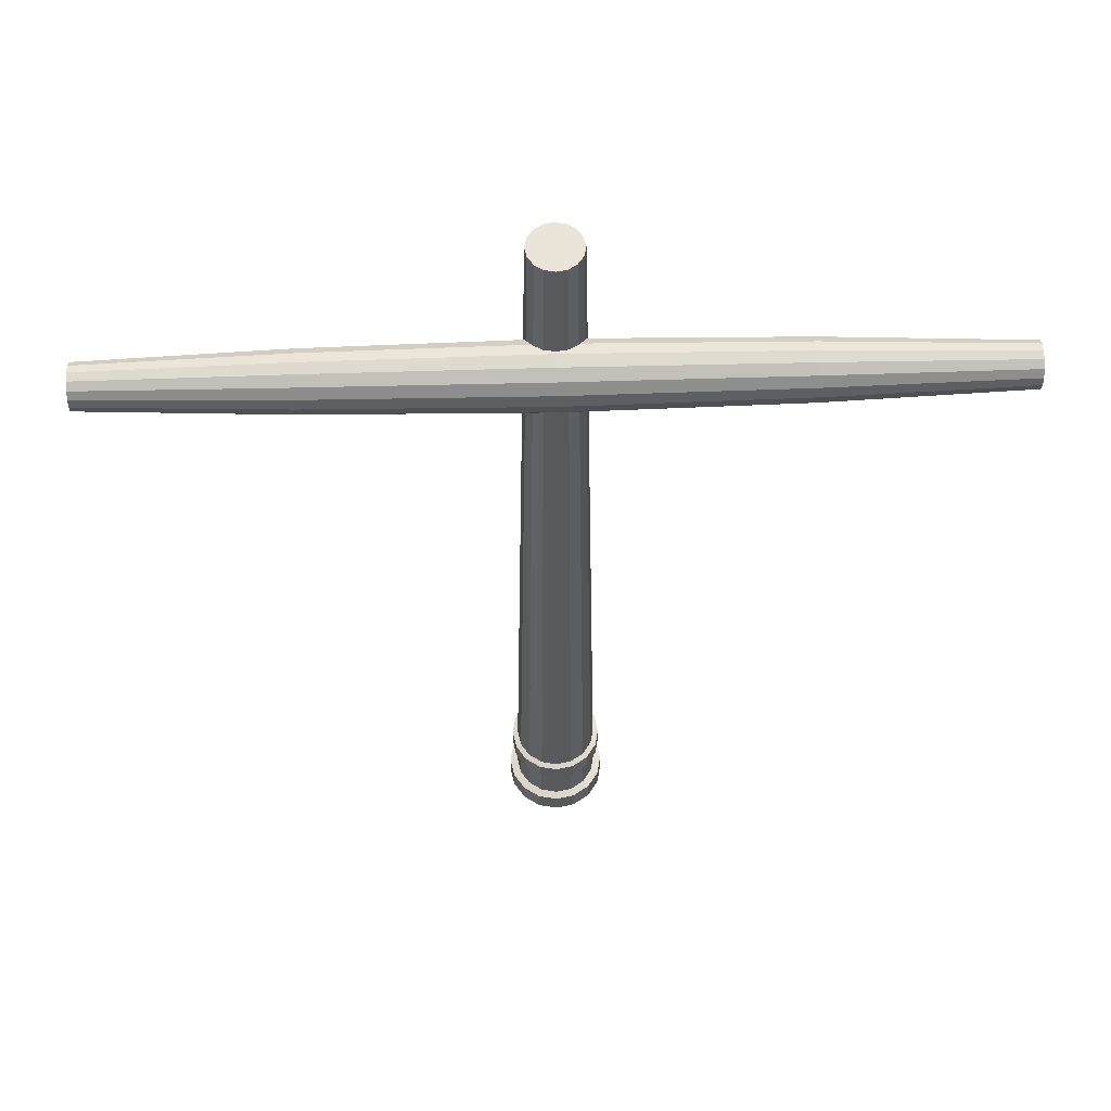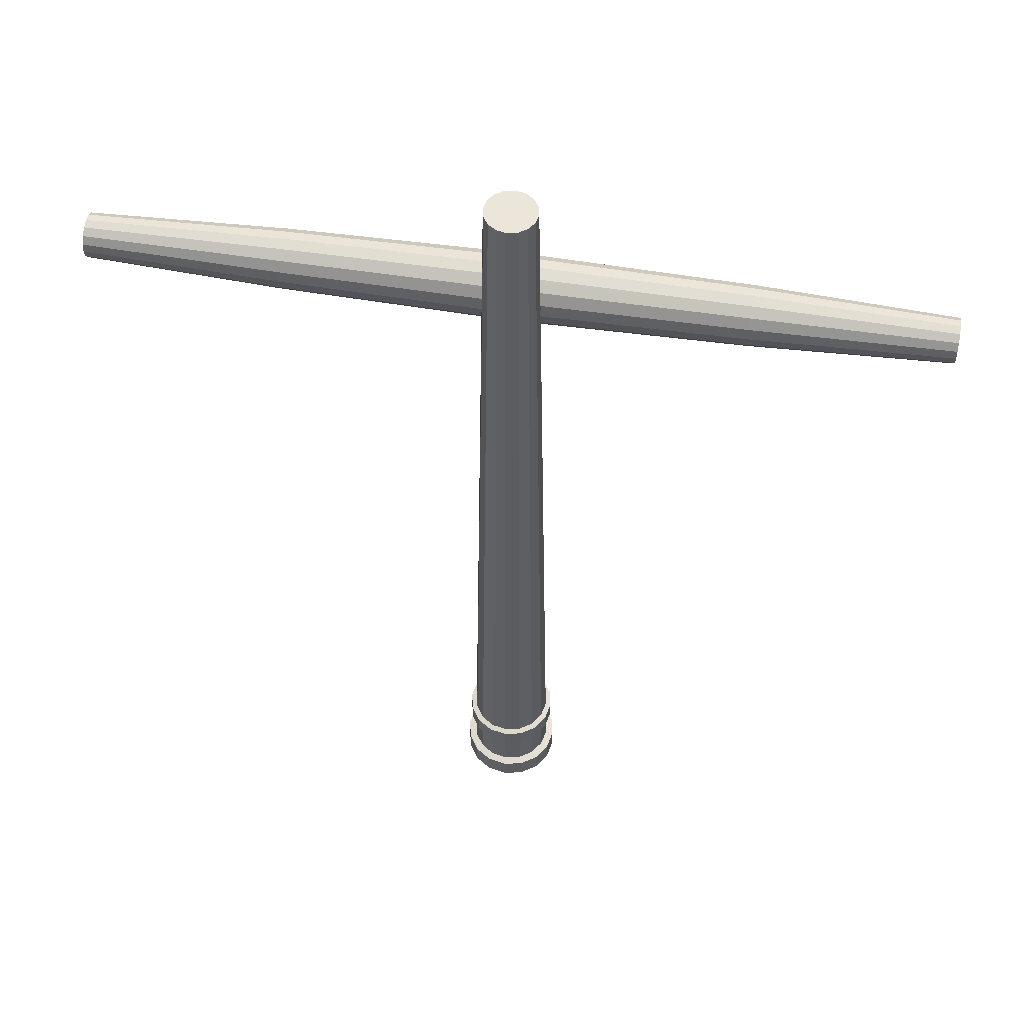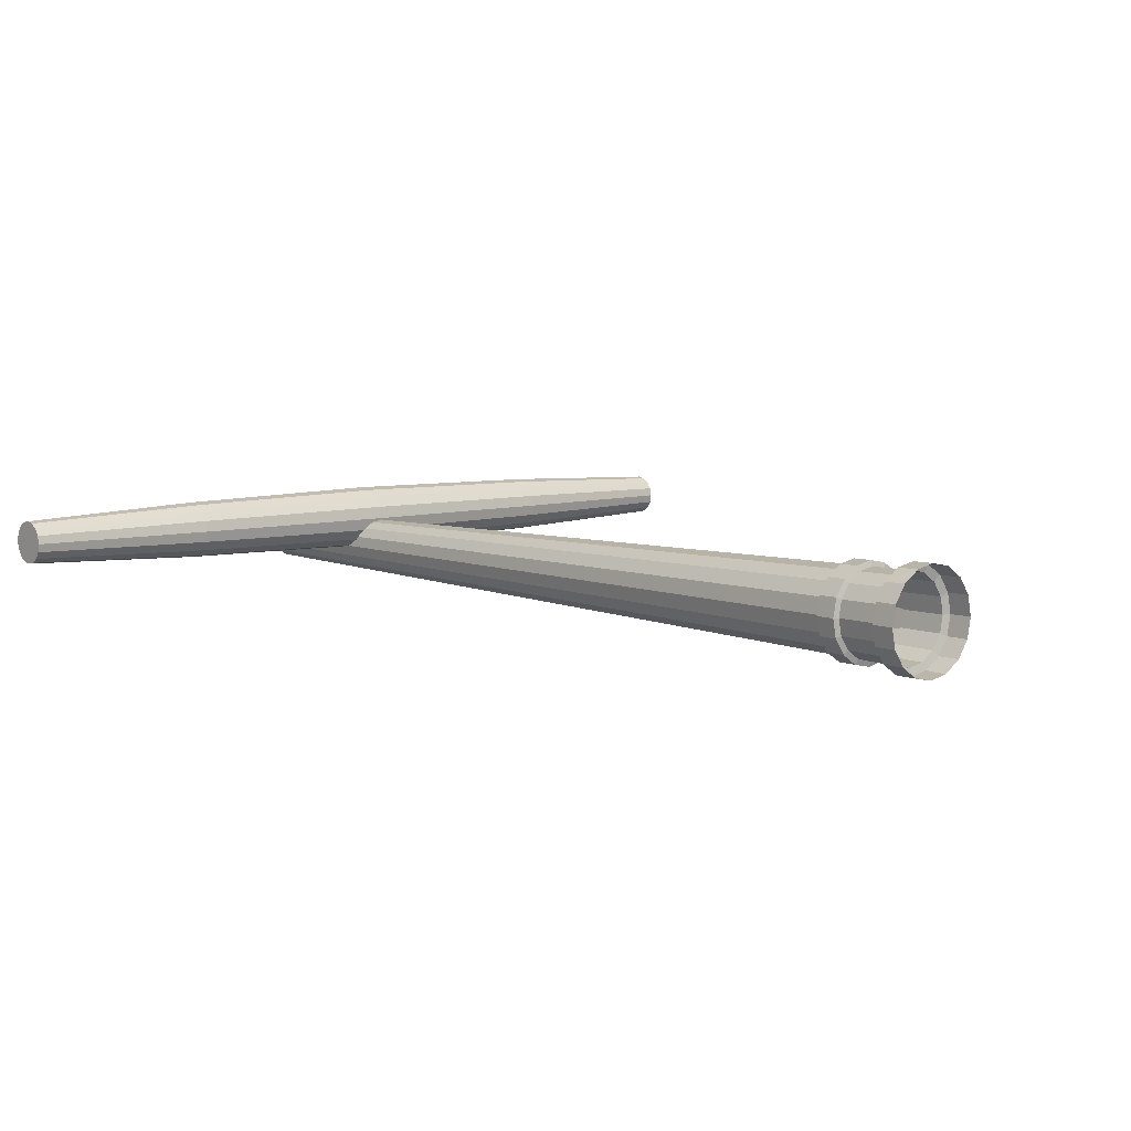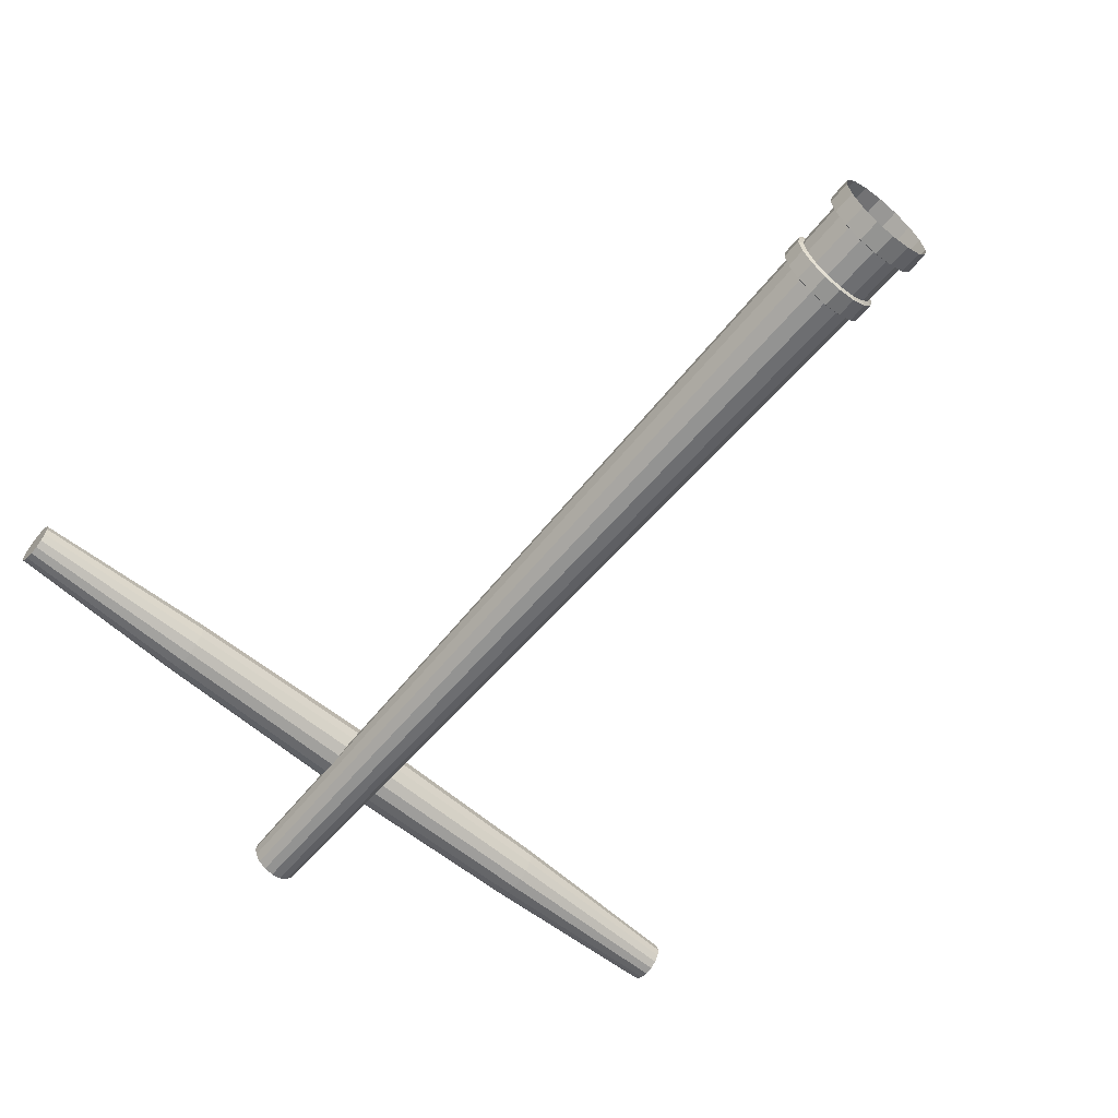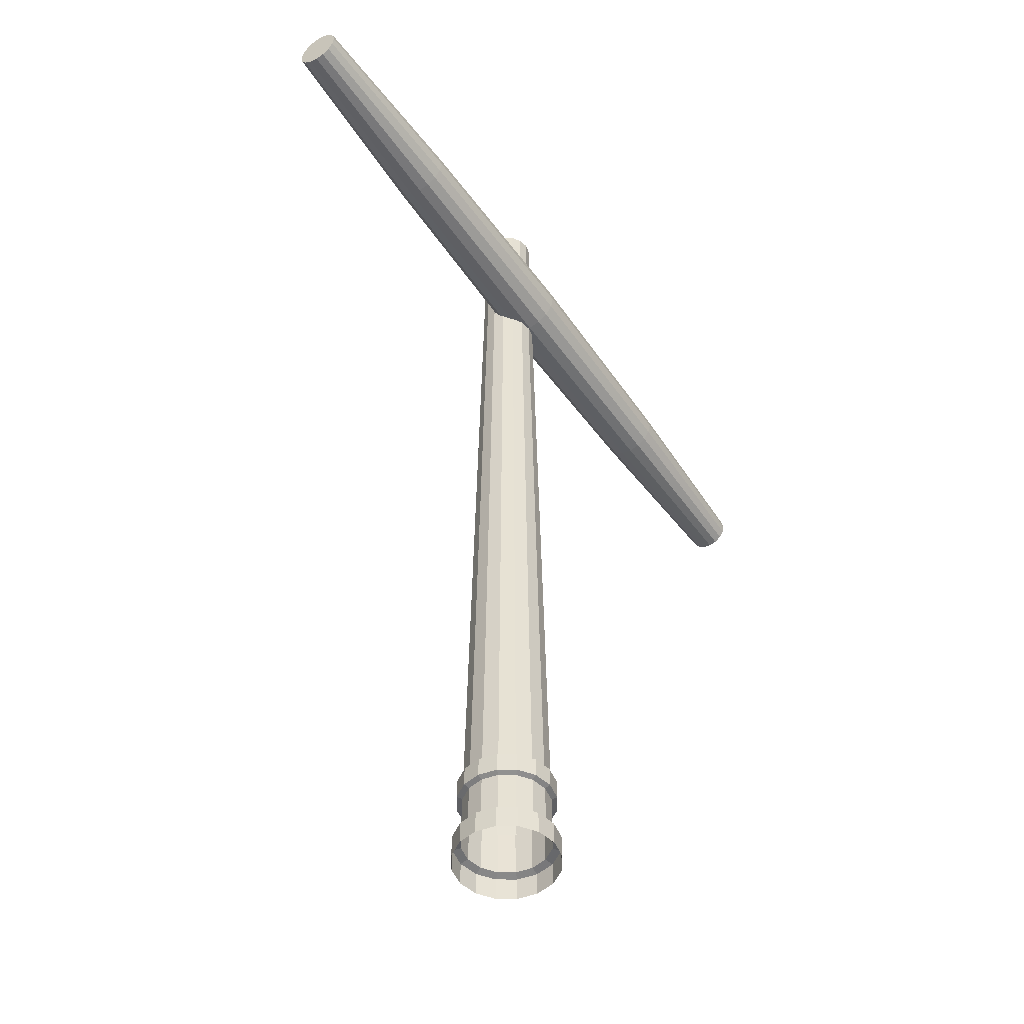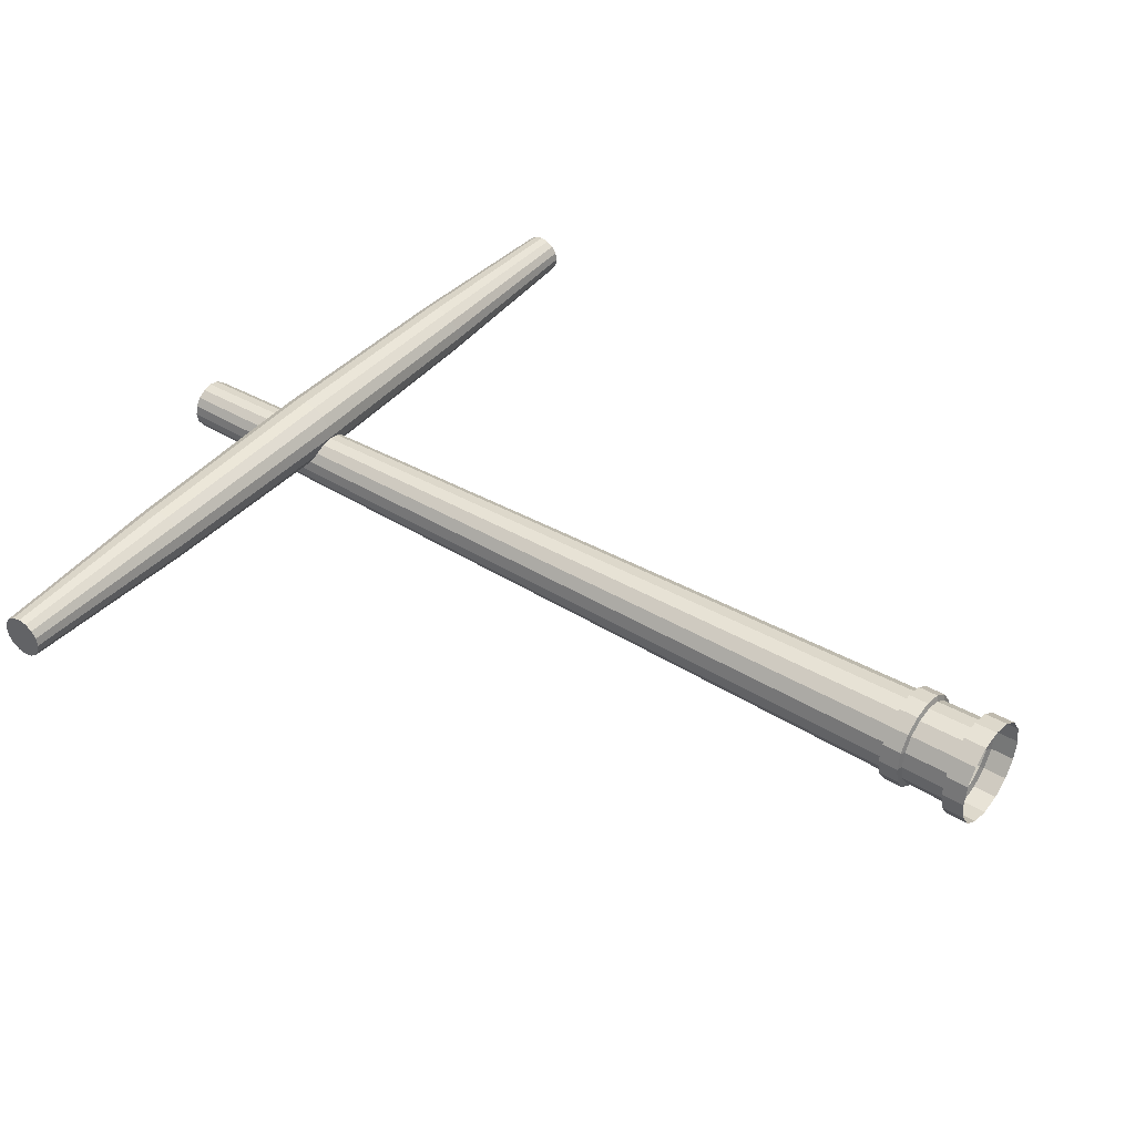
<metadata>
{"format":"obj","ext":"obj","renderer":"f3d","projection":"perspective","resolution":1024,"background":"white","views":[{"elev":59.2,"azim":-1.6,"up":"+Y"},{"elev":55.7,"azim":-171.0,"up":"+Y"},{"elev":6.8,"azim":-40.9,"up":"+Z"},{"elev":-62.0,"azim":-40.0,"up":"+Z"},{"elev":-49.1,"azim":-56.6,"up":"+Y"},{"elev":40.2,"azim":-53.7,"up":"+Z"}]}
</metadata>
<code>
o Cube
v -0 -0.04079 -0.4598
v 0 8.459 -0.2331
v 0.1727 -0.04079 -0.4255
v 0.0859 8.459 -0.216
v 0.319 -0.04079 -0.3277
v 0.1587 8.459 -0.1674
v 0.4168 -0.04079 -0.1813
v 0.2074 8.459 -0.09454
v 0.4512 -0.04079 -0.008641
v 0.2245 8.459 -0.008641
v 0.4168 -0.04079 0.164
v 0.2074 8.459 0.07726
v 0.319 -0.04079 0.3104
v 0.1587 8.459 0.1501
v 0.1727 -0.04079 0.4082
v 0.0859 8.459 0.1987
v 0 -0.04079 0.4425
v 0 8.459 0.2158
v -0.1727 -0.04079 0.4082
v -0.0859 8.459 0.1987
v -0.319 -0.04079 0.3104
v -0.1587 8.459 0.1501
v -0.4168 -0.04079 0.164
v -0.2074 8.459 0.07726
v -0.4512 -0.04079 -0.008641
v -0.2245 8.459 -0.008641
v -0.4168 -0.04079 -0.1813
v -0.2074 8.459 -0.09454
v -0.319 -0.04079 -0.3277
v -0.1587 8.459 -0.1674
v -0.1727 -0.04079 -0.4255
v -0.0859 8.459 -0.216
v -0 0.1772 -0.3874
v 0.1449 0.1772 -0.3585
v 0.2678 0.1772 -0.2764
v 0.3499 0.1772 -0.1536
v 0.3787 0.1772 -0.008641
v 0.3499 0.1772 0.1363
v 0.2678 0.1772 0.2592
v 0.1449 0.1772 0.3413
v 0 0.1772 0.3701
v -0.1449 0.1772 0.3413
v -0.2678 0.1772 0.2592
v -0.3499 0.1772 0.1363
v -0.3787 0.1772 -0.008641
v -0.3499 0.1772 -0.1536
v -0.2678 0.1772 -0.2764
v -0.1449 0.1772 -0.3585
v -0 0.5885 -0.4283
v 0.1606 0.5885 -0.3964
v 0.2968 0.5885 -0.3054
v 0.3877 0.5885 -0.1692
v 0.4197 0.5885 -0.008641
v 0.3877 0.5885 0.152
v 0.2968 0.5885 0.2881
v 0.1606 0.5885 0.3791
v 0 0.5885 0.411
v -0.1606 0.5885 0.3791
v -0.2968 0.5885 0.2881
v -0.3877 0.5885 0.152
v -0.4197 0.5885 -0.008641
v -0.3877 0.5885 -0.1692
v -0.2968 0.5885 -0.3054
v -0.1606 0.5885 -0.3964
v -0 0.7621 -0.4263
v 0.1409 0.7764 -0.3487
v 0.2603 0.7764 -0.2689
v 0.3401 0.7764 -0.1495
v 0.3681 0.7764 -0.008641
v 0.3401 0.7764 0.1322
v 0.2603 0.7764 0.2516
v 0.1409 0.7764 0.3314
v 0 0.7764 0.3595
v -0.1409 0.7764 0.3314
v -0.2603 0.7764 0.2516
v -0.3401 0.7764 0.1322
v -0.3681 0.7764 -0.008641
v -0.3401 0.7764 -0.1495
v -0.2603 0.7764 -0.2689
v -0.1409 0.7764 -0.3487
v -0.1421 0.5742 -0.3517
v -0 0.5742 -0.38
v -0.2626 0.5742 -0.2712
v -0.3431 0.5742 -0.1507
v -0.3713 0.5742 -0.008641
v -0.3431 0.5742 0.1335
v -0.2626 0.5742 0.2539
v -0.1421 0.5742 0.3344
v 0 0.5742 0.3627
v 0.1421 0.5742 0.3344
v 0.2626 0.5742 0.2539
v 0.3431 0.5742 0.1335
v 0.3713 0.5742 -0.008641
v 0.3431 0.5742 -0.1507
v 0.2626 0.5742 -0.2712
v 0.1421 0.5742 -0.3517
v -0.1598 0.7621 -0.3945
v -0 0.7764 -0.3767
v -0.2954 0.7621 -0.304
v -0.3859 0.7621 -0.1685
v -0.4177 0.7621 -0.008641
v -0.3859 0.7621 0.1512
v -0.2954 0.7621 0.2867
v -0.1598 0.7621 0.3773
v 0 0.7621 0.4091
v 0.1598 0.7621 0.3773
v 0.2954 0.7621 0.2867
v 0.3859 0.7621 0.1512
v 0.4177 0.7621 -0.008641
v 0.3859 0.7621 -0.1685
v 0.2954 0.7621 -0.304
v 0.1598 0.7621 -0.3945
v -0.1717 0.1602 -0.4232
v -0 0.1602 -0.4574
v -0.3173 0.1602 -0.326
v -0.4146 0.1602 -0.1804
v -0.4488 0.1602 -0.008641
v -0.4146 0.1602 0.1631
v -0.3173 0.1602 0.3087
v -0.1717 0.1602 0.406
v 0 0.1602 0.4401
v 0.1717 0.1602 0.406
v 0.3173 0.1602 0.3087
v 0.4146 0.1602 0.1631
v 0.4488 0.1602 -0.008641
v 0.4146 0.1602 -0.1804
v 0.3173 0.1602 -0.326
v 0.1717 0.1602 -0.4232
v -3.663 7.226 0.07008
v 3.663 7.226 0.07008
v -3.663 7.154 0.08446
v 3.663 7.154 0.08446
v -3.663 7.092 0.1254
v 3.663 7.092 0.1254
v -3.663 7.051 0.1867
v 3.663 7.051 0.1867
v -3.663 7.037 0.2589
v 3.663 7.037 0.2589
v -3.663 7.051 0.3312
v 3.663 7.051 0.3312
v -3.663 7.092 0.3925
v 3.663 7.092 0.3925
v -3.663 7.154 0.4334
v 3.663 7.154 0.4334
v -3.663 7.226 0.4478
v 3.663 7.226 0.4478
v -3.663 7.298 0.4334
v 3.663 7.298 0.4334
v -3.663 7.36 0.3925
v 3.663 7.36 0.3925
v -3.663 7.4 0.3312
v 3.663 7.4 0.3312
v -3.663 7.415 0.2589
v 3.663 7.415 0.2589
v -3.663 7.4 0.1867
v 3.663 7.4 0.1867
v -3.663 7.36 0.1254
v 3.663 7.36 0.1254
v -3.663 7.298 0.08446
v 3.663 7.298 0.08446
v -0 7.226 -0.02488
v -0 7.117 -0.003272
v -0 7.025 0.05825
v -0 6.964 0.1503
v -0 6.942 0.2589
v -0 6.964 0.3676
v -0 7.025 0.4596
v -0 7.117 0.5212
v -0 7.226 0.5428
v -0 7.335 0.5212
v -0 7.427 0.4596
v -0 7.488 0.3676
v -0 7.51 0.2589
v -0 7.488 0.1503
v -0 7.427 0.05825
v -0 7.335 -0.003272
v -1.967 7.129 0.02445
v -1.967 7.046 0.07947
v -1.967 6.991 0.1618
v -1.967 6.972 0.2589
v -1.967 6.991 0.3561
v -1.967 7.046 0.4384
v -1.967 7.129 0.4934
v -1.967 7.226 0.5128
v -1.967 7.323 0.4934
v -1.967 7.405 0.4384
v -1.967 7.46 0.3561
v -1.967 7.48 0.2589
v -1.967 7.46 0.1618
v -1.967 7.405 0.07947
v -1.967 7.323 0.02444
v -1.967 7.226 0.005123
v 1.967 7.226 0.005123
v 1.967 7.129 0.02445
v 1.967 7.046 0.07947
v 1.967 6.991 0.1618
v 1.967 6.972 0.2589
v 1.967 6.991 0.3561
v 1.967 7.046 0.4384
v 1.967 7.129 0.4934
v 1.967 7.226 0.5128
v 1.967 7.323 0.4934
v 1.967 7.405 0.4384
v 1.967 7.46 0.3561
v 1.967 7.48 0.2589
v 1.967 7.46 0.1618
v 1.967 7.405 0.07947
v 1.967 7.323 0.02444
f 2 66 98
f 4 67 66
f 6 68 67
f 8 69 68
f 10 70 69
f 12 71 70
f 14 72 71
f 16 73 72
f 18 74 73
f 20 75 74
f 22 76 75
f 24 77 76
f 26 78 77
f 28 79 78
f 22 14 6
f 30 80 79
f 32 98 80
f 31 114 1
f 115 31 29
f 116 29 27
f 117 27 25
f 23 117 25
f 119 23 21
f 120 21 19
f 121 19 17
f 122 17 15
f 123 15 13
f 124 13 11
f 125 11 9
f 126 9 7
f 127 7 5
f 128 5 3
f 1 128 3
f 81 33 48
f 47 81 48
f 84 47 46
f 85 46 45
f 86 45 44
f 87 44 43
f 42 87 43
f 89 42 41
f 90 41 40
f 91 40 39
f 92 39 38
f 93 38 37
f 94 37 36
f 95 36 35
f 96 35 34
f 82 34 33
f 64 65 49
f 99 64 63
f 100 63 62
f 101 62 61
f 102 61 60
f 59 102 60
f 104 59 58
f 105 58 57
f 106 57 56
f 107 56 55
f 108 55 54
f 109 54 53
f 110 53 52
f 111 52 51
f 50 111 51
f 65 50 49
f 49 81 64
f 64 83 63
f 63 84 62
f 62 85 61
f 61 86 60
f 60 87 59
f 58 87 88
f 58 89 57
f 56 89 90
f 56 91 55
f 54 91 92
f 54 93 53
f 52 93 94
f 52 95 51
f 51 96 50
f 50 82 49
f 97 98 65
f 97 79 80
f 100 79 99
f 101 78 100
f 101 76 77
f 103 76 102
f 104 75 103
f 104 73 74
f 106 73 105
f 107 72 106
f 108 71 107
f 109 70 108
f 109 68 69
f 110 67 68
f 111 66 67
f 65 66 112
f 113 33 114
f 115 48 113
f 115 46 47
f 117 46 116
f 117 44 45
f 119 44 118
f 120 43 119
f 120 41 42
f 122 41 121
f 123 40 122
f 124 39 123
f 125 38 124
f 126 37 125
f 126 35 36
f 127 34 35
f 128 33 34
f 193 132 194
f 132 195 194
f 134 196 195
f 136 197 196
f 138 198 197
f 140 199 198
f 142 200 199
f 144 201 200
f 146 202 201
f 148 203 202
f 150 204 203
f 152 205 204
f 154 206 205
f 156 207 206
f 158 150 142
f 207 160 208
f 160 193 208
f 151 155 159
f 176 192 191
f 175 191 190
f 174 190 189
f 173 189 188
f 172 188 187
f 171 187 186
f 170 186 185
f 169 185 184
f 168 184 183
f 167 183 182
f 166 182 181
f 165 181 180
f 179 165 180
f 178 164 179
f 177 163 178
f 161 177 192
f 192 131 129
f 131 178 133
f 133 179 135
f 179 137 135
f 180 139 137
f 139 182 141
f 182 143 141
f 183 145 143
f 145 185 147
f 185 149 147
f 186 151 149
f 151 188 153
f 188 155 153
f 155 190 157
f 190 159 157
f 191 129 159
f 208 161 176
f 207 176 175
f 206 175 174
f 173 206 174
f 204 173 172
f 203 172 171
f 202 171 170
f 201 170 169
f 168 201 169
f 199 168 167
f 198 167 166
f 165 198 166
f 196 165 164
f 195 164 163
f 194 163 162
f 193 162 161
f 2 4 66
f 4 6 67
f 6 8 68
f 8 10 69
f 10 12 70
f 12 14 71
f 14 16 72
f 16 18 73
f 18 20 74
f 20 22 75
f 22 24 76
f 24 26 77
f 26 28 78
f 28 30 79
f 6 4 2
f 2 32 6
f 32 30 6
f 30 28 26
f 26 24 22
f 22 20 14
f 20 18 14
f 18 16 14
f 14 12 10
f 10 8 6
f 30 26 6
f 26 22 6
f 14 10 6
f 30 32 80
f 32 2 98
f 31 113 114
f 115 113 31
f 116 115 29
f 117 116 27
f 23 118 117
f 119 118 23
f 120 119 21
f 121 120 19
f 122 121 17
f 123 122 15
f 124 123 13
f 125 124 11
f 126 125 9
f 127 126 7
f 128 127 5
f 1 114 128
f 81 82 33
f 47 83 81
f 84 83 47
f 85 84 46
f 86 85 45
f 87 86 44
f 42 88 87
f 89 88 42
f 90 89 41
f 91 90 40
f 92 91 39
f 93 92 38
f 94 93 37
f 95 94 36
f 96 95 35
f 82 96 34
f 64 97 65
f 99 97 64
f 100 99 63
f 101 100 62
f 102 101 61
f 59 103 102
f 104 103 59
f 105 104 58
f 106 105 57
f 107 106 56
f 108 107 55
f 109 108 54
f 110 109 53
f 111 110 52
f 50 112 111
f 65 112 50
f 49 82 81
f 64 81 83
f 63 83 84
f 62 84 85
f 61 85 86
f 60 86 87
f 58 59 87
f 58 88 89
f 56 57 89
f 56 90 91
f 54 55 91
f 54 92 93
f 52 53 93
f 52 94 95
f 51 95 96
f 50 96 82
f 97 80 98
f 97 99 79
f 100 78 79
f 101 77 78
f 101 102 76
f 103 75 76
f 104 74 75
f 104 105 73
f 106 72 73
f 107 71 72
f 108 70 71
f 109 69 70
f 109 110 68
f 110 111 67
f 111 112 66
f 65 98 66
f 113 48 33
f 115 47 48
f 115 116 46
f 117 45 46
f 117 118 44
f 119 43 44
f 120 42 43
f 120 121 41
f 122 40 41
f 123 39 40
f 124 38 39
f 125 37 38
f 126 36 37
f 126 127 35
f 127 128 34
f 128 114 33
f 193 130 132
f 132 134 195
f 134 136 196
f 136 138 197
f 138 140 198
f 140 142 199
f 142 144 200
f 144 146 201
f 146 148 202
f 148 150 203
f 150 152 204
f 152 154 205
f 154 156 206
f 156 158 207
f 134 132 158
f 132 130 158
f 130 160 158
f 158 156 154
f 154 152 158
f 152 150 158
f 150 148 142
f 148 146 142
f 146 144 142
f 142 140 138
f 138 136 142
f 136 134 142
f 134 158 142
f 207 158 160
f 160 130 193
f 159 129 131
f 131 133 135
f 135 137 139
f 139 141 143
f 143 145 147
f 147 149 151
f 151 153 155
f 155 157 159
f 159 131 135
f 135 139 159
f 139 143 159
f 143 147 159
f 147 151 159
f 176 161 192
f 175 176 191
f 174 175 190
f 173 174 189
f 172 173 188
f 171 172 187
f 170 171 186
f 169 170 185
f 168 169 184
f 167 168 183
f 166 167 182
f 165 166 181
f 179 164 165
f 178 163 164
f 177 162 163
f 161 162 177
f 192 177 131
f 131 177 178
f 133 178 179
f 179 180 137
f 180 181 139
f 139 181 182
f 182 183 143
f 183 184 145
f 145 184 185
f 185 186 149
f 186 187 151
f 151 187 188
f 188 189 155
f 155 189 190
f 190 191 159
f 191 192 129
f 208 193 161
f 207 208 176
f 206 207 175
f 173 205 206
f 204 205 173
f 203 204 172
f 202 203 171
f 201 202 170
f 168 200 201
f 199 200 168
f 198 199 167
f 165 197 198
f 196 197 165
f 195 196 164
f 194 195 163
f 193 194 162

</code>
